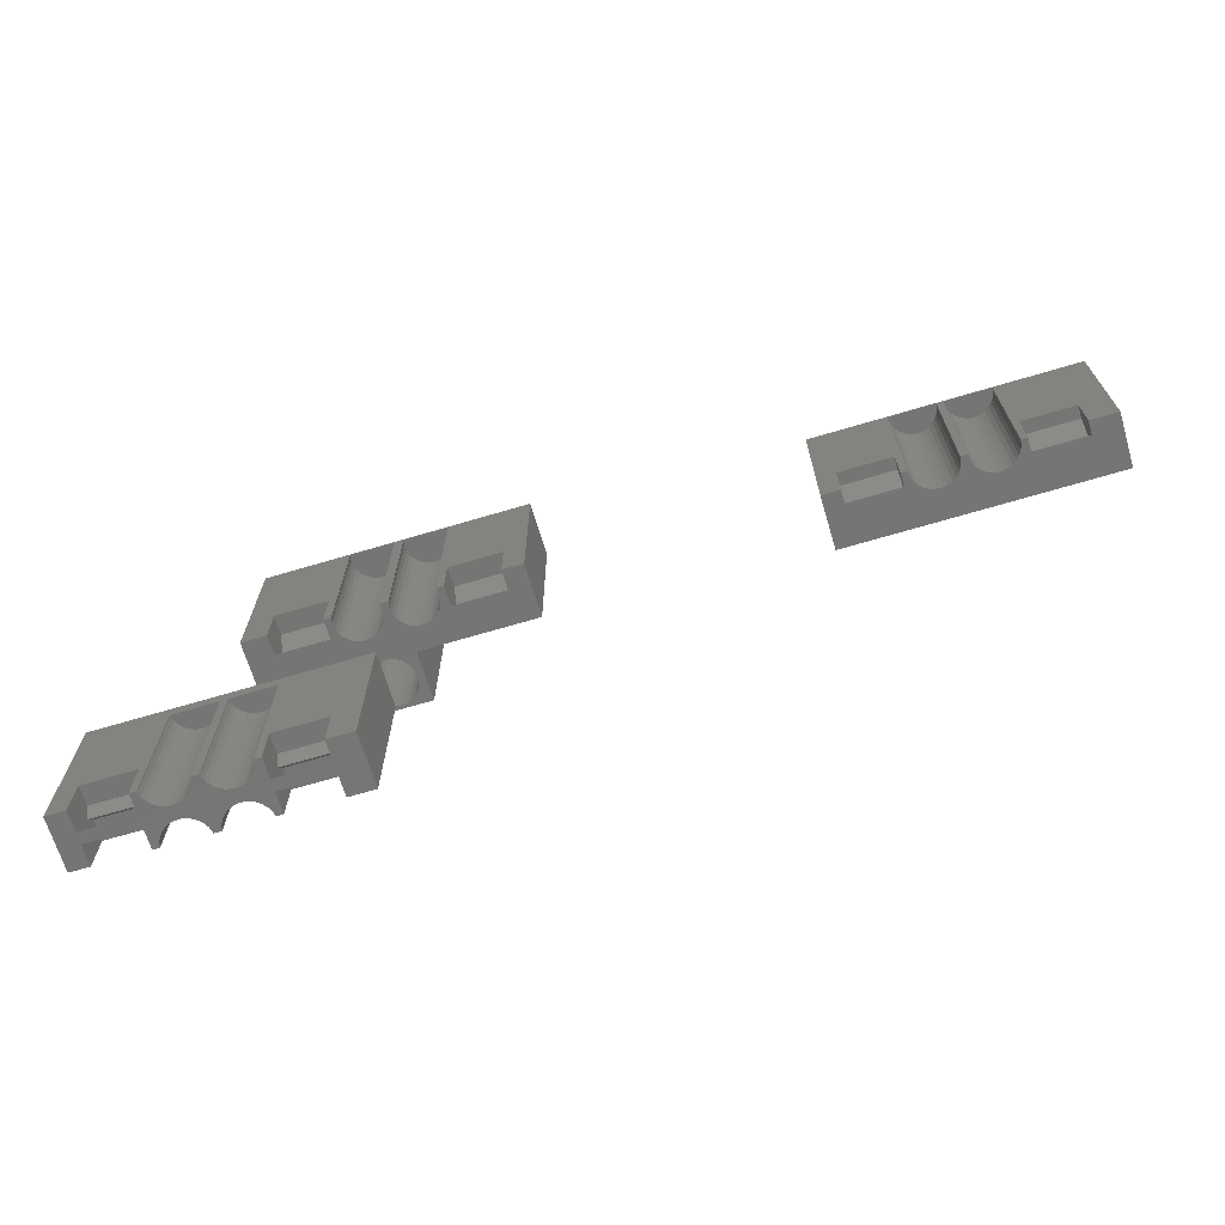
<metadata>
{"format":"stl","ext":"stl","renderer":"f3d","projection":"perspective","resolution":1024,"background":"white","views":[{"elev":-68.0,"azim":16.6,"up":"+Y"}]}
</metadata>
<code>
# stl→obj: 444 verts, 888 faces
v 100.2 -23.95 0.5
v 100.2 -12.05 -3.25
v 100.2 -12.05 0.5
v 100.2 -23.95 -3.25
v 95.75 -23.95 -3.25
v 95.75 -12.05 -3.25
v 95.75 -12.05 0.5
v 95.75 -23.95 0.5
v 98.18 -12.05 0.4904
v 98.54 -12.05 0.4143
v 98.88 -12.05 0.2655
v 99.17 -12.05 0.0505
v 99.42 -12.05 -0.2214
v 99.6 -12.05 -0.5382
v 99.71 -12.05 -0.8862
v 99.75 -12.05 -1.25
v 98.18 -12.05 -2.99
v 97.82 -12.05 -2.99
v 98.54 -12.05 -2.914
v 98.88 -12.05 -2.766
v 99.17 -12.05 -2.55
v 99.42 -12.05 -2.279
v 99.6 -12.05 -1.962
v 99.71 -12.05 -1.614
v 97.82 -12.05 0.4904
v 97.46 -12.05 0.4143
v 97.12 -12.05 0.2655
v 96.83 -12.05 0.0505
v 96.58 -12.05 -0.2214
v 96.4 -12.05 -0.5382
v 96.29 -12.05 -0.8862
v 96.25 -12.05 -1.25
v 96.29 -12.05 -1.614
v 96.4 -12.05 -1.962
v 96.58 -12.05 -2.279
v 96.83 -12.05 -2.55
v 97.12 -12.05 -2.766
v 97.46 -12.05 -2.914
v 97.82 -23.95 0.4904
v 97.46 -23.95 0.4143
v 97.12 -23.95 0.2655
v 96.83 -23.95 0.0505
v 96.58 -23.95 -0.2214
v 96.4 -23.95 -0.5382
v 96.29 -23.95 -0.8862
v 96.25 -23.95 -1.25
v 97.82 -23.95 -2.99
v 98.18 -23.95 -2.99
v 97.46 -23.95 -2.914
v 97.12 -23.95 -2.766
v 96.83 -23.95 -2.55
v 96.58 -23.95 -2.279
v 96.4 -23.95 -1.962
v 96.29 -23.95 -1.614
v 98.18 -23.95 0.4904
v 98.54 -23.95 0.4143
v 98.88 -23.95 0.2655
v 99.17 -23.95 0.0505
v 99.42 -23.95 -0.2214
v 99.6 -23.95 -0.5382
v 99.71 -23.95 -0.8862
v 99.75 -23.95 -1.25
v 99.71 -23.95 -1.614
v 99.6 -23.95 -1.962
v 99.42 -23.95 -2.279
v 99.17 -23.95 -2.55
v 98.88 -23.95 -2.766
v 98.54 -23.95 -2.914
v 84.5 -38.65 -0.5
v 84.5 -39.52 1.529
v 84.5 -38.66 1.048
v 84.5 -42 -0.5
v 84.5 -41.25 1.529
v 84.5 -42 1.087
v 84.5 -38.66 3.5
v 84.5 -38.64 2.048
v 84.5 -42 3.5
v 84.5 -42 1.95
v 80.5 -38.64 2.048
v 80.5 -39.52 1.529
v 80.5 -38.66 3.5
v 80.5 -42 3.5
v 80.5 -41.25 1.529
v 80.5 -42 1.95
v 80.5 -38.65 -0.5
v 80.5 -38.66 1.048
v 80.5 -42 -0.5
v 80.5 -42 1.087
v 97 -38.65 -0.5
v 97 -39.52 1.529
v 97 -38.66 1.048
v 97 -42 -0.5
v 97 -41.25 1.529
v 97 -42 1.087
v 97 -38.66 3.5
v 97 -38.64 2.048
v 97 -42 3.5
v 97 -42 1.95
v 93 -38.64 2.048
v 93 -39.52 1.529
v 93 -38.66 3.5
v 93 -42 3.5
v 93 -41.25 1.529
v 93 -42 1.95
v 93 -38.65 -0.5
v 93 -38.66 1.048
v 93 -42 -0.5
v 93 -42 1.087
v 85.04 -42 -0.3862
v 85.03 -31 -0.5
v 85.04 -31 -0.3862
v 85.03 -42 -0.5
v 88.35 -42 -0.03821
v 88.17 -31 0.2786
v 88.35 -31 -0.03821
v 88.17 -42 0.2786
v 85.58 -42 0.5505
v 85.33 -31 0.2786
v 85.58 -31 0.5505
v 85.33 -42 0.2786
v 86.93 -42 0.9904
v 87.29 -31 0.9143
v 87.29 -42 0.9143
v 86.93 -31 0.9904
v 88.47 -42 -0.5
v 88.46 -31 -0.3862
v 88.47 -31 -0.5
v 88.46 -42 -0.3862
v 85.15 -42 -0.03821
v 85.15 -31 -0.03821
v 86.21 -42 0.9143
v 86.57 -31 0.9904
v 86.57 -42 0.9904
v 86.21 -31 0.9143
v 87.62 -31 0.7655
v 87.62 -42 0.7655
v 85.88 -31 0.7655
v 85.88 -42 0.7655
v 87.92 -31 0.5505
v 87.92 -42 0.5505
v 92.19 -42 0.2786
v 91.94 -31 0.5505
v 92.19 -31 0.2786
v 91.94 -42 0.5505
v 90.23 -42 0.9143
v 90.59 -31 0.9904
v 90.59 -42 0.9904
v 90.23 -31 0.9143
v 92.37 -42 -0.03821
v 92.37 -31 -0.03821
v 89.6 -42 0.5505
v 89.35 -31 0.2786
v 89.6 -31 0.5505
v 89.35 -42 0.2786
v 90.95 -42 0.9904
v 91.31 -31 0.9143
v 91.31 -42 0.9143
v 90.95 -31 0.9904
v 92.49 -42 -0.5
v 92.48 -31 -0.3862
v 92.49 -31 -0.5
v 92.48 -42 -0.3862
v 89.06 -42 -0.3862
v 89.05 -31 -0.5
v 89.06 -31 -0.3862
v 89.05 -42 -0.5
v 89.89 -31 0.7655
v 89.89 -42 0.7655
v 91.64 -31 0.7655
v 91.64 -42 0.7655
v 89.17 -42 -0.03821
v 89.17 -31 -0.03821
v 86.93 -31 2.01
v 87.29 -42 2.086
v 87.29 -31 2.086
v 86.93 -42 2.01
v 85.88 -31 2.234
v 86.21 -42 2.086
v 86.21 -31 2.086
v 85.88 -42 2.234
v 88.46 -42 3.386
v 88.47 -31 3.5
v 88.46 -31 3.386
v 88.47 -42 3.5
v 88.17 -42 2.721
v 88.35 -31 3.038
v 88.17 -31 2.721
v 88.35 -42 3.038
v 86.57 -31 2.01
v 86.57 -42 2.01
v 87.62 -42 2.234
v 87.62 -31 2.234
v 87.92 -42 2.45
v 87.92 -31 2.45
v 85.04 -42 3.386
v 85.15 -31 3.038
v 85.04 -31 3.386
v 85.15 -42 3.038
v 85.33 -31 2.721
v 85.33 -42 2.721
v 85.58 -31 2.45
v 85.58 -42 2.45
v 85.03 -42 3.5
v 85.03 -31 3.5
v 90.95 -31 2.01
v 91.31 -42 2.086
v 91.31 -31 2.086
v 90.95 -42 2.01
v 92.48 -42 3.386
v 92.49 -31 3.5
v 92.48 -31 3.386
v 92.49 -42 3.5
v 89.17 -42 3.038
v 89.35 -31 2.721
v 89.17 -31 3.038
v 89.35 -42 2.721
v 92.37 -42 3.038
v 92.37 -31 3.038
v 91.64 -31 2.234
v 91.94 -42 2.45
v 91.94 -31 2.45
v 91.64 -42 2.234
v 89.6 -31 2.45
v 89.6 -42 2.45
v 89.05 -42 3.5
v 89.06 -31 3.386
v 89.05 -31 3.5
v 89.06 -42 3.386
v 90.23 -31 2.086
v 90.59 -42 2.01
v 90.59 -31 2.01
v 90.23 -42 2.086
v 92.19 -31 2.721
v 89.89 -31 2.234
v 92.19 -42 2.721
v 89.89 -42 2.234
v 79 -42 -0.5
v 79 -30 3.5
v 79 -30 -0.5
v 79 -42 3.5
v 99 -42 3.5
v 99 -42 -0.5
v 99 -30 -0.5
v 99 -30 3.5
v 134.5 -22.27 1.529
v 134.5 -20.55 3.5
v 134.5 -20.54 2.548
v 134.5 -24 3.5
v 134.5 -24 2.507
v 130.5 -20.54 2.548
v 130.5 -22.27 1.529
v 130.5 -20.55 3.5
v 130.5 -24 3.5
v 130.5 -24 2.507
v 147 -22.27 1.509
v 147 -20.55 3.5
v 147 -20.54 2.528
v 147 -24 3.5
v 147 -24 2.487
v 143 -20.54 2.528
v 143 -22.27 1.509
v 143 -20.55 3.5
v 143 -24 3.5
v 143 -24 2.487
v 136.9 -12.1 1.76
v 137.3 -24 1.836
v 137.3 -12.1 1.836
v 136.9 -24 1.76
v 135.9 -12.1 1.984
v 136.2 -24 1.836
v 136.2 -12.1 1.836
v 135.9 -24 1.984
v 138.5 -24 3.136
v 138.5 -12.1 3.5
v 138.5 -12.1 3.136
v 138.5 -24 3.5
v 138.2 -24 2.471
v 138.3 -12.1 2.788
v 138.2 -12.1 2.471
v 138.3 -24 2.788
v 136.6 -12.1 1.76
v 136.6 -24 1.76
v 137.6 -24 1.984
v 137.6 -12.1 1.984
v 137.9 -24 2.2
v 137.9 -12.1 2.2
v 135 -24 3.136
v 135.2 -12.1 2.788
v 135 -12.1 3.136
v 135.2 -24 2.788
v 135.3 -12.1 2.471
v 135.3 -24 2.471
v 135.6 -12.1 2.2
v 135.6 -24 2.2
v 135 -24 3.5
v 135 -12.1 3.5
v 141 -12.1 1.76
v 141.3 -24 1.836
v 141.3 -12.1 1.836
v 141 -24 1.76
v 142.5 -24 3.136
v 142.5 -12.1 3.5
v 142.5 -12.1 3.136
v 142.5 -24 3.5
v 139.2 -24 2.788
v 139.4 -12.1 2.471
v 139.2 -12.1 2.788
v 139.4 -24 2.471
v 142.4 -24 2.788
v 142.4 -12.1 2.788
v 141.6 -12.1 1.984
v 141.9 -24 2.2
v 141.9 -12.1 2.2
v 141.6 -24 1.984
v 139.6 -12.1 2.2
v 139.6 -24 2.2
v 139 -24 3.5
v 139.1 -12.1 3.136
v 139 -12.1 3.5
v 139.1 -24 3.136
v 140.2 -12.1 1.836
v 140.6 -24 1.76
v 140.6 -12.1 1.76
v 140.2 -24 1.836
v 142.2 -12.1 2.471
v 139.9 -12.1 1.984
v 142.2 -24 2.471
v 139.9 -24 1.984
v 129.1 -24 -0.5
v 129.1 -12 3.5
v 129.1 -12 -0.5
v 129.1 -24 3.5
v 149.1 -24 3.5
v 149.1 -12 -0.5
v 149.1 -12 3.5
v 149.1 -24 -0.5
v 95 -22.27 2.029
v 95 -20.56 4.5
v 95 -20.54 3.048
v 95 -24 4.5
v 95 -24 3.007
v 91 -20.54 3.048
v 91 -22.27 2.029
v 91 -20.56 4.5
v 91 -24 4.5
v 91 -24 3.007
v 107.5 -22.27 2.009
v 107.5 -20.56 4.5
v 107.5 -20.54 3.028
v 107.5 -24 4.5
v 107.5 -24 2.987
v 103.5 -20.54 3.028
v 103.5 -22.27 2.009
v 103.5 -20.56 4.5
v 103.5 -24 4.5
v 103.5 -24 2.987
v 95.54 -24 4.364
v 95.5 -12.1 4
v 95.54 -12.1 4.364
v 95.5 -24 4
v 97.43 -12.1 2.26
v 97.79 -24 2.336
v 97.79 -12.1 2.336
v 97.43 -24 2.26
v 96.38 -12.1 2.484
v 96.71 -24 2.336
v 96.71 -12.1 2.336
v 96.38 -24 2.484
v 98.96 -24 3.636
v 99 -12.1 4
v 98.96 -12.1 3.636
v 99 -24 4
v 98.67 -24 2.971
v 98.85 -12.1 3.288
v 98.67 -12.1 2.971
v 98.85 -24 3.288
v 98.96 -12.1 4.364
v 98.96 -24 4.364
v 97.07 -12.1 2.26
v 97.07 -24 2.26
v 95.58 -24 4.5
v 95.58 -12.1 4.5
v 98.92 -12.1 4.5
v 98.92 -24 4.5
v 98.12 -24 2.484
v 98.12 -12.1 2.484
v 98.42 -24 2.7
v 98.42 -12.1 2.7
v 95.54 -24 3.636
v 95.65 -12.1 3.288
v 95.54 -12.1 3.636
v 95.65 -24 3.288
v 95.83 -12.1 2.971
v 95.83 -24 2.971
v 96.08 -12.1 2.7
v 96.08 -24 2.7
v 101.5 -12.1 2.26
v 101.8 -24 2.336
v 101.8 -12.1 2.336
v 101.5 -24 2.26
v 103 -24 3.636
v 103 -12.1 4
v 103 -12.1 3.636
v 103 -24 4
v 99.67 -24 3.288
v 99.85 -12.1 2.971
v 99.67 -12.1 3.288
v 99.85 -24 2.971
v 103 -12.1 4.364
v 103 -24 4.364
v 102.9 -24 3.288
v 102.9 -12.1 3.288
v 102.1 -12.1 2.484
v 102.4 -24 2.7
v 102.4 -12.1 2.7
v 102.1 -24 2.484
v 99.56 -24 4.364
v 99.52 -12.1 4
v 99.56 -12.1 4.364
v 99.52 -24 4
v 100.1 -12.1 2.7
v 100.1 -24 2.7
v 102.9 -12.1 4.5
v 102.9 -24 4.5
v 99.6 -24 4.5
v 99.6 -12.1 4.5
v 99.56 -12.1 3.636
v 99.56 -24 3.636
v 100.7 -12.1 2.336
v 101.1 -24 2.26
v 101.1 -12.1 2.26
v 100.7 -24 2.336
v 102.7 -12.1 2.971
v 100.4 -12.1 2.484
v 102.7 -24 2.971
v 100.4 -24 2.484
v 89.1 -24 0.5
v 89.1 -12 4.5
v 89.1 -12 0.5
v 89.1 -24 4.5
v 109.1 -24 4.5
v 109.1 -12 0.5
v 109.1 -12 4.5
v 109.1 -24 0.5
f 1 2 3
f 2 1 4
f 5 2 4
f 2 5 6
f 5 7 6
f 7 5 8
f 3 9 7
f 3 10 9
f 3 11 10
f 3 12 11
f 3 13 12
f 3 14 13
f 3 15 14
f 3 16 15
f 2 16 3
f 17 2 18
f 19 2 17
f 20 2 19
f 21 2 20
f 22 2 21
f 23 2 22
f 24 2 23
f 16 2 24
f 25 7 9
f 26 7 25
f 27 7 26
f 28 7 27
f 29 7 28
f 30 7 29
f 31 7 30
f 32 7 31
f 6 32 33
f 32 6 7
f 34 6 33
f 35 6 34
f 36 6 35
f 37 6 36
f 38 6 37
f 18 6 38
f 6 18 2
f 8 39 1
f 8 40 39
f 8 41 40
f 8 42 41
f 8 43 42
f 8 44 43
f 8 45 44
f 8 46 45
f 5 46 8
f 47 5 48
f 49 5 47
f 50 5 49
f 51 5 50
f 52 5 51
f 53 5 52
f 54 5 53
f 46 5 54
f 55 1 39
f 56 1 55
f 57 1 56
f 58 1 57
f 59 1 58
f 60 1 59
f 61 1 60
f 62 1 61
f 4 62 63
f 62 4 1
f 64 4 63
f 65 4 64
f 66 4 65
f 67 4 66
f 68 4 67
f 48 4 68
f 4 48 5
f 45 32 31
f 32 45 46
f 61 14 15
f 14 61 60
f 62 15 16
f 15 62 61
f 40 25 39
f 25 40 26
f 64 24 23
f 24 64 63
f 42 27 41
f 27 42 28
f 59 12 13
f 12 59 58
f 60 13 14
f 13 60 59
f 66 22 21
f 22 66 65
f 38 47 18
f 47 38 49
f 37 49 38
f 49 37 50
f 41 26 40
f 26 41 27
f 20 66 21
f 66 20 67
f 63 16 24
f 16 63 62
f 42 29 28
f 29 42 43
f 56 11 57
f 11 56 10
f 44 31 30
f 31 44 45
f 55 10 56
f 10 55 9
f 19 67 20
f 67 19 68
f 17 68 19
f 68 17 48
f 54 34 33
f 34 54 53
f 65 23 22
f 23 65 64
f 57 12 58
f 12 57 11
f 46 33 32
f 33 46 54
f 18 48 17
f 48 18 47
f 39 9 55
f 9 39 25
f 53 35 34
f 35 53 52
f 52 36 35
f 36 52 51
f 36 50 37
f 50 36 51
f 43 30 29
f 30 43 44
f 69 70 71
f 72 70 69
f 70 72 73
f 73 72 74
f 70 75 76
f 77 70 73
f 77 73 78
f 70 77 75
f 79 70 76
f 70 79 80
f 81 80 79
f 82 80 81
f 80 82 83
f 83 82 84
f 80 85 86
f 87 80 83
f 87 83 88
f 80 87 85
f 79 75 81
f 75 79 76
f 83 78 73
f 78 83 84
f 89 90 91
f 92 90 89
f 90 92 93
f 93 92 94
f 90 95 96
f 97 90 93
f 97 93 98
f 90 97 95
f 99 90 96
f 90 99 100
f 101 100 99
f 102 100 101
f 100 102 103
f 103 102 104
f 100 105 106
f 107 100 103
f 107 103 108
f 100 107 105
f 99 95 101
f 95 99 96
f 103 98 93
f 98 103 104
f 80 71 70
f 71 80 86
f 85 71 86
f 71 85 69
f 88 73 74
f 73 88 83
f 100 91 90
f 91 100 106
f 105 91 106
f 91 105 89
f 108 93 94
f 93 108 103
f 109 110 111
f 110 109 112
f 113 114 115
f 114 113 116
f 117 118 119
f 118 117 120
f 121 122 123
f 122 121 124
f 125 126 127
f 126 125 128
f 129 111 130
f 111 129 109
f 131 132 133
f 132 131 134
f 128 115 126
f 115 128 113
f 123 135 136
f 135 123 122
f 117 137 138
f 137 117 119
f 138 134 131
f 134 138 137
f 133 124 121
f 124 133 132
f 136 139 140
f 139 136 135
f 116 139 114
f 139 116 140
f 134 124 132
f 134 122 124
f 137 122 134
f 137 135 122
f 119 135 137
f 119 139 135
f 118 139 119
f 118 114 139
f 110 118 130
f 118 110 114
f 110 130 111
f 127 114 110
f 114 127 115
f 115 127 126
f 120 130 118
f 130 120 129
f 141 142 143
f 142 141 144
f 145 146 147
f 146 145 148
f 149 143 150
f 143 149 141
f 151 152 153
f 152 151 154
f 155 156 157
f 156 155 158
f 159 160 161
f 160 159 162
f 163 164 165
f 164 163 166
f 162 150 160
f 150 162 149
f 151 167 168
f 167 151 153
f 147 158 155
f 158 147 146
f 157 169 170
f 169 157 156
f 171 165 172
f 165 171 163
f 170 142 144
f 142 170 169
f 154 172 152
f 172 154 171
f 148 158 146
f 148 156 158
f 167 156 148
f 167 169 156
f 153 169 167
f 153 142 169
f 152 142 153
f 152 143 142
f 164 152 172
f 152 164 143
f 164 172 165
f 161 143 164
f 143 161 150
f 150 161 160
f 168 148 145
f 148 168 167
f 173 174 175
f 174 173 176
f 177 178 179
f 178 177 180
f 181 182 183
f 182 181 184
f 185 186 187
f 186 185 188
f 189 176 173
f 176 189 190
f 188 183 186
f 183 188 181
f 175 191 192
f 191 175 174
f 179 190 189
f 190 179 178
f 192 193 194
f 193 192 191
f 195 196 197
f 196 195 198
f 193 187 194
f 187 193 185
f 198 199 196
f 199 198 200
f 200 201 199
f 201 200 202
f 203 197 204
f 197 203 195
f 201 180 177
f 180 201 202
f 196 204 197
f 199 204 196
f 204 199 182
f 182 186 183
f 187 182 199
f 182 187 186
f 201 187 199
f 201 194 187
f 177 194 201
f 177 192 194
f 179 192 177
f 179 175 192
f 189 175 179
f 175 189 173
f 205 206 207
f 206 205 208
f 209 210 211
f 210 209 212
f 213 214 215
f 214 213 216
f 217 211 218
f 211 217 209
f 219 220 221
f 220 219 222
f 216 223 214
f 223 216 224
f 207 222 219
f 222 207 206
f 225 226 227
f 226 225 228
f 229 230 231
f 230 229 232
f 231 208 205
f 208 231 230
f 215 227 226
f 214 227 215
f 227 214 210
f 210 218 211
f 233 210 214
f 210 233 218
f 223 233 214
f 223 221 233
f 234 221 223
f 234 219 221
f 229 219 234
f 229 207 219
f 231 207 229
f 207 231 205
f 235 218 233
f 218 235 217
f 223 236 234
f 236 223 224
f 228 215 226
f 215 228 213
f 220 233 221
f 233 220 235
f 234 232 229
f 232 234 236
f 237 238 239
f 238 237 240
f 193 140 224
f 236 145 147
f 151 224 140
f 236 168 145
f 224 151 236
f 236 151 168
f 116 151 140
f 116 154 151
f 113 154 116
f 113 171 154
f 128 171 113
f 128 163 171
f 125 163 128
f 163 125 166
f 208 108 104
f 78 131 133
f 78 138 131
f 74 117 138
f 74 120 117
f 74 129 120
f 72 129 74
f 129 72 109
f 109 72 112
f 240 84 82
f 74 78 84
f 138 78 74
f 74 84 88
f 240 88 84
f 237 88 240
f 88 237 87
f 77 195 203
f 77 198 195
f 78 198 77
f 198 78 200
f 178 133 190
f 190 133 176
f 140 193 136
f 180 133 178
f 133 180 78
f 202 78 180
f 200 78 202
f 181 225 184
f 181 228 225
f 188 228 181
f 188 213 228
f 185 213 188
f 185 216 213
f 193 216 185
f 193 224 216
f 136 191 123
f 191 136 193
f 176 121 174
f 123 174 121
f 121 176 133
f 174 123 191
f 209 102 212
f 217 102 209
f 104 217 235
f 104 235 220
f 217 104 102
f 222 104 220
f 206 104 222
f 208 104 206
f 236 147 232
f 98 241 97
f 230 108 208
f 104 108 98
f 94 98 108
f 94 241 98
f 242 94 92
f 94 242 241
f 232 147 230
f 155 230 147
f 157 230 155
f 230 157 108
f 170 108 157
f 144 108 170
f 141 108 144
f 149 108 141
f 107 149 162
f 107 162 159
f 149 107 108
f 243 238 244
f 238 243 239
f 87 237 85
f 69 112 72
f 166 125 164
f 107 159 105
f 89 242 92
f 242 89 243
f 161 89 105
f 161 105 159
f 89 161 243
f 164 243 161
f 127 164 125
f 127 243 164
f 239 127 110
f 112 69 110
f 85 110 69
f 127 239 243
f 85 239 110
f 239 85 237
f 244 95 241
f 210 95 244
f 212 101 210
f 95 210 101
f 244 227 210
f 227 182 225
f 244 182 227
f 238 182 244
f 204 75 203
f 204 81 75
f 182 238 204
f 238 81 204
f 240 81 238
f 81 240 82
f 241 95 97
f 101 212 102
f 225 182 184
f 203 75 77
f 241 243 244
f 243 241 242
f 245 246 247
f 248 245 249
f 245 248 246
f 250 245 247
f 245 250 251
f 252 251 250
f 253 251 252
f 251 253 254
f 250 246 252
f 246 250 247
f 251 249 245
f 249 251 254
f 255 256 257
f 258 255 259
f 255 258 256
f 260 255 257
f 255 260 261
f 262 261 260
f 263 261 262
f 261 263 264
f 260 256 262
f 256 260 257
f 261 259 255
f 259 261 264
f 265 266 267
f 266 265 268
f 269 270 271
f 270 269 272
f 273 274 275
f 274 273 276
f 277 278 279
f 278 277 280
f 281 268 265
f 268 281 282
f 280 275 278
f 275 280 273
f 267 283 284
f 283 267 266
f 271 282 281
f 282 271 270
f 284 285 286
f 285 284 283
f 287 288 289
f 288 287 290
f 285 279 286
f 279 285 277
f 290 291 288
f 291 290 292
f 292 293 291
f 293 292 294
f 295 289 296
f 289 295 287
f 293 272 269
f 272 293 294
f 289 274 296
f 289 275 274
f 288 275 289
f 288 278 275
f 291 278 288
f 291 279 278
f 293 279 291
f 293 286 279
f 269 286 293
f 269 284 286
f 271 284 269
f 271 267 284
f 281 267 271
f 267 281 265
f 297 298 299
f 298 297 300
f 301 302 303
f 302 301 304
f 305 306 307
f 306 305 308
f 309 303 310
f 303 309 301
f 311 312 313
f 312 311 314
f 308 315 306
f 315 308 316
f 299 314 311
f 314 299 298
f 317 318 319
f 318 317 320
f 321 322 323
f 322 321 324
f 323 300 297
f 300 323 322
f 318 302 319
f 318 303 302
f 307 303 318
f 307 310 303
f 306 310 307
f 306 325 310
f 315 325 306
f 315 313 325
f 326 313 315
f 326 311 313
f 321 311 326
f 321 299 311
f 323 299 321
f 299 323 297
f 327 310 325
f 310 327 309
f 315 328 326
f 328 315 316
f 320 307 318
f 307 320 305
f 312 325 313
f 325 312 327
f 326 324 321
f 324 326 328
f 329 330 331
f 330 329 332
f 333 334 335
f 334 333 336
f 332 254 253
f 329 249 254
f 249 294 292
f 272 249 329
f 249 272 294
f 272 329 270
f 329 268 282
f 268 329 322
f 336 322 329
f 270 329 282
f 329 254 332
f 248 287 295
f 249 287 248
f 287 249 290
f 290 249 292
f 273 317 276
f 273 320 317
f 280 320 273
f 280 305 320
f 277 305 280
f 277 308 305
f 285 308 277
f 285 316 308
f 283 316 285
f 283 328 316
f 266 328 283
f 266 324 328
f 268 324 266
f 324 268 322
f 301 263 304
f 264 301 309
f 301 264 263
f 312 264 327
f 327 264 309
f 259 333 258
f 314 264 312
f 264 314 336
f 336 314 298
f 336 298 300
f 322 336 300
f 259 336 333
f 264 336 259
f 334 330 335
f 330 334 331
f 329 334 336
f 334 329 331
f 335 256 333
f 302 256 335
f 304 262 302
f 256 302 262
f 335 319 302
f 319 274 317
f 335 274 319
f 335 296 274
f 296 246 295
f 296 252 246
f 330 296 335
f 330 252 296
f 332 252 330
f 252 332 253
f 333 256 258
f 262 304 263
f 317 274 276
f 295 246 248
f 337 338 339
f 340 337 341
f 337 340 338
f 342 337 339
f 337 342 343
f 344 343 342
f 345 343 344
f 343 345 346
f 342 338 344
f 338 342 339
f 343 341 337
f 341 343 346
f 347 348 349
f 350 347 351
f 347 350 348
f 352 347 349
f 347 352 353
f 354 353 352
f 355 353 354
f 353 355 356
f 352 348 354
f 348 352 349
f 353 351 347
f 351 353 356
f 357 358 359
f 358 357 360
f 361 362 363
f 362 361 364
f 365 366 367
f 366 365 368
f 369 370 371
f 370 369 372
f 373 374 375
f 374 373 376
f 372 377 370
f 377 372 378
f 379 364 361
f 364 379 380
f 381 359 382
f 359 381 357
f 378 383 377
f 383 378 384
f 376 371 374
f 371 376 369
f 363 385 386
f 385 363 362
f 367 380 379
f 380 367 366
f 386 387 388
f 387 386 385
f 389 390 391
f 390 389 392
f 387 375 388
f 375 387 373
f 392 393 390
f 393 392 394
f 394 395 393
f 395 394 396
f 360 391 358
f 391 360 389
f 395 368 365
f 368 395 396
f 358 382 359
f 391 382 358
f 390 382 391
f 383 370 377
f 382 390 383
f 383 371 370
f 374 383 390
f 383 374 371
f 393 374 390
f 393 375 374
f 395 375 393
f 395 388 375
f 365 388 395
f 365 386 388
f 367 386 365
f 367 363 386
f 379 363 367
f 363 379 361
f 397 398 399
f 398 397 400
f 401 402 403
f 402 401 404
f 405 406 407
f 406 405 408
f 404 409 402
f 409 404 410
f 411 403 412
f 403 411 401
f 413 414 415
f 414 413 416
f 417 418 419
f 418 417 420
f 408 421 406
f 421 408 422
f 410 423 409
f 423 410 424
f 425 419 426
f 419 425 417
f 399 416 413
f 416 399 398
f 420 427 418
f 427 420 428
f 429 430 431
f 430 429 432
f 431 400 397
f 400 431 430
f 418 426 419
f 427 426 418
f 407 426 427
f 423 402 409
f 426 407 423
f 423 403 402
f 412 423 407
f 423 412 403
f 406 412 407
f 406 433 412
f 421 433 406
f 421 415 433
f 434 415 421
f 434 413 415
f 429 413 434
f 429 399 413
f 431 399 429
f 399 431 397
f 435 412 433
f 412 435 411
f 421 436 434
f 436 421 422
f 428 407 427
f 407 428 405
f 414 433 415
f 433 414 435
f 434 432 429
f 432 434 436
f 437 438 439
f 438 437 440
f 441 442 443
f 442 441 444
f 440 346 345
f 437 341 346
f 341 396 394
f 368 341 437
f 341 368 396
f 368 437 366
f 437 364 380
f 364 437 430
f 444 430 437
f 366 437 380
f 437 346 440
f 340 357 381
f 340 360 357
f 341 360 340
f 360 341 389
f 389 341 392
f 392 341 394
f 378 425 384
f 378 417 425
f 372 417 378
f 372 420 417
f 369 420 372
f 369 428 420
f 376 428 369
f 376 405 428
f 373 405 376
f 373 408 405
f 387 408 373
f 387 422 408
f 385 422 387
f 385 436 422
f 362 436 385
f 362 432 436
f 364 432 362
f 432 364 430
f 410 355 424
f 404 355 410
f 356 404 401
f 356 401 411
f 404 356 355
f 414 356 435
f 435 356 411
f 351 441 350
f 416 356 414
f 356 416 444
f 444 416 398
f 444 398 400
f 430 444 400
f 351 444 441
f 356 444 351
f 442 438 443
f 438 442 439
f 444 1 442
f 444 8 1
f 8 437 7
f 437 8 444
f 3 442 1
f 7 442 3
f 7 439 442
f 439 7 437
f 443 348 441
f 423 348 443
f 424 354 423
f 348 423 354
f 443 426 423
f 426 383 425
f 443 383 426
f 443 382 383
f 382 338 381
f 382 344 338
f 438 382 443
f 438 344 382
f 440 344 438
f 344 440 345
f 441 348 350
f 354 424 355
f 425 383 384
f 381 338 340

</code>
